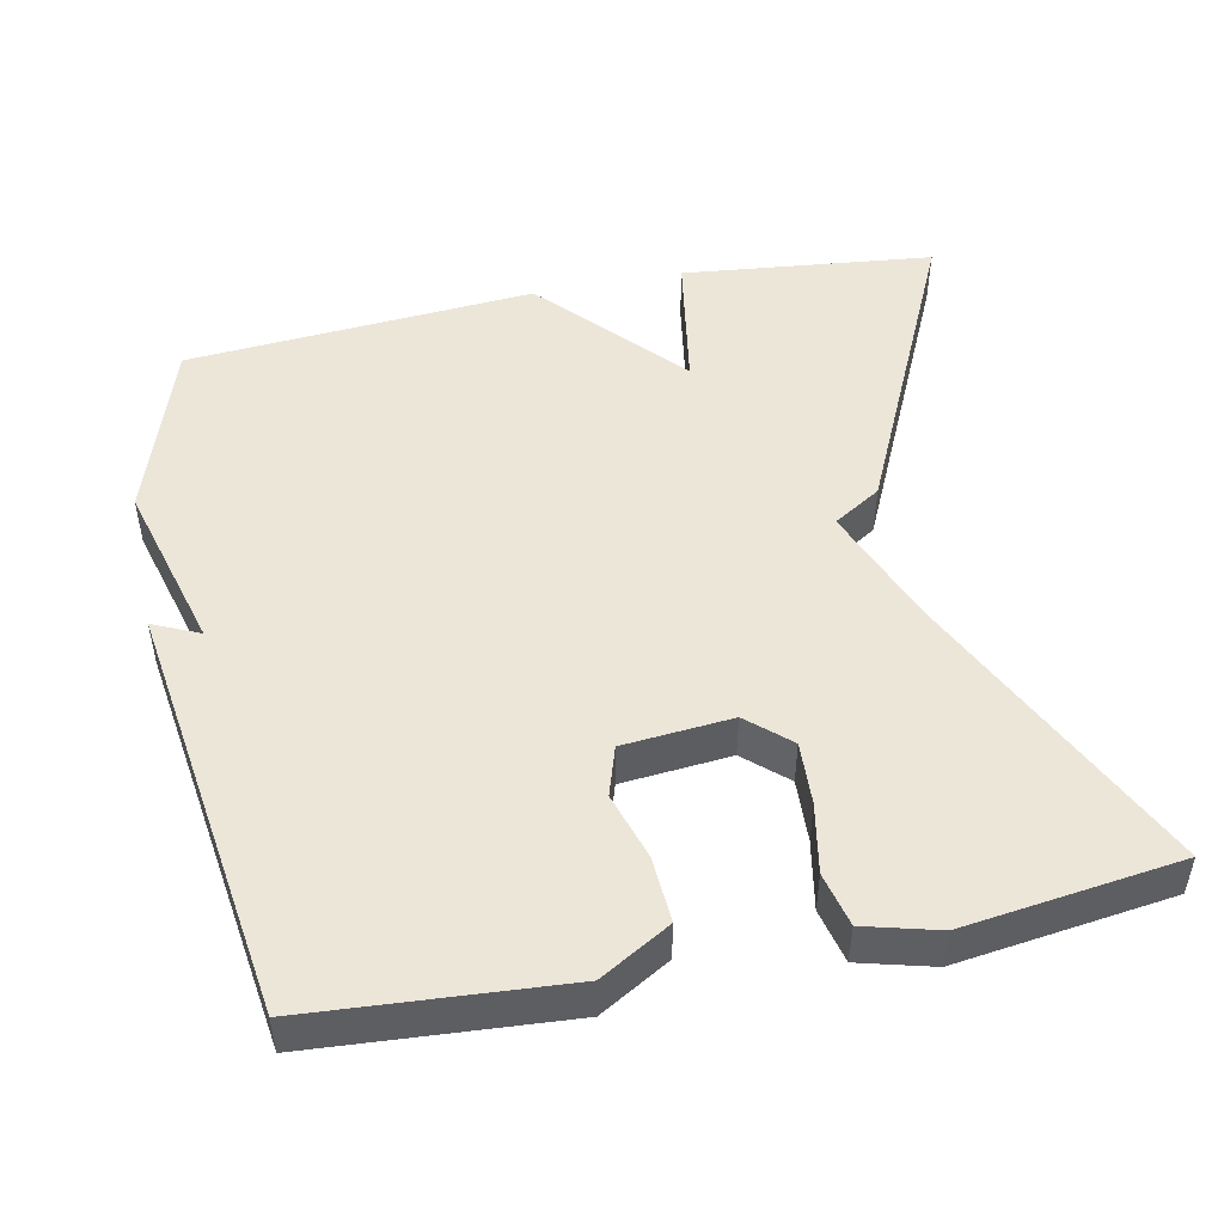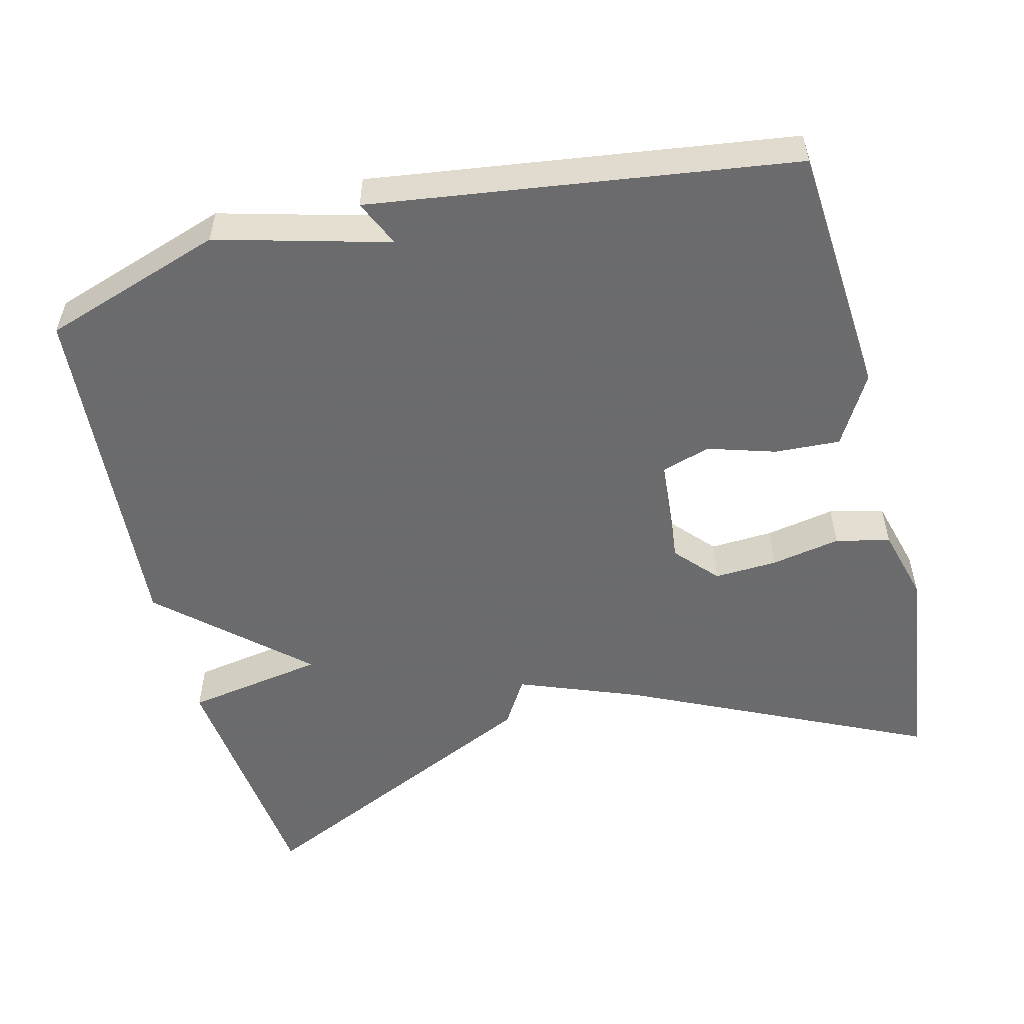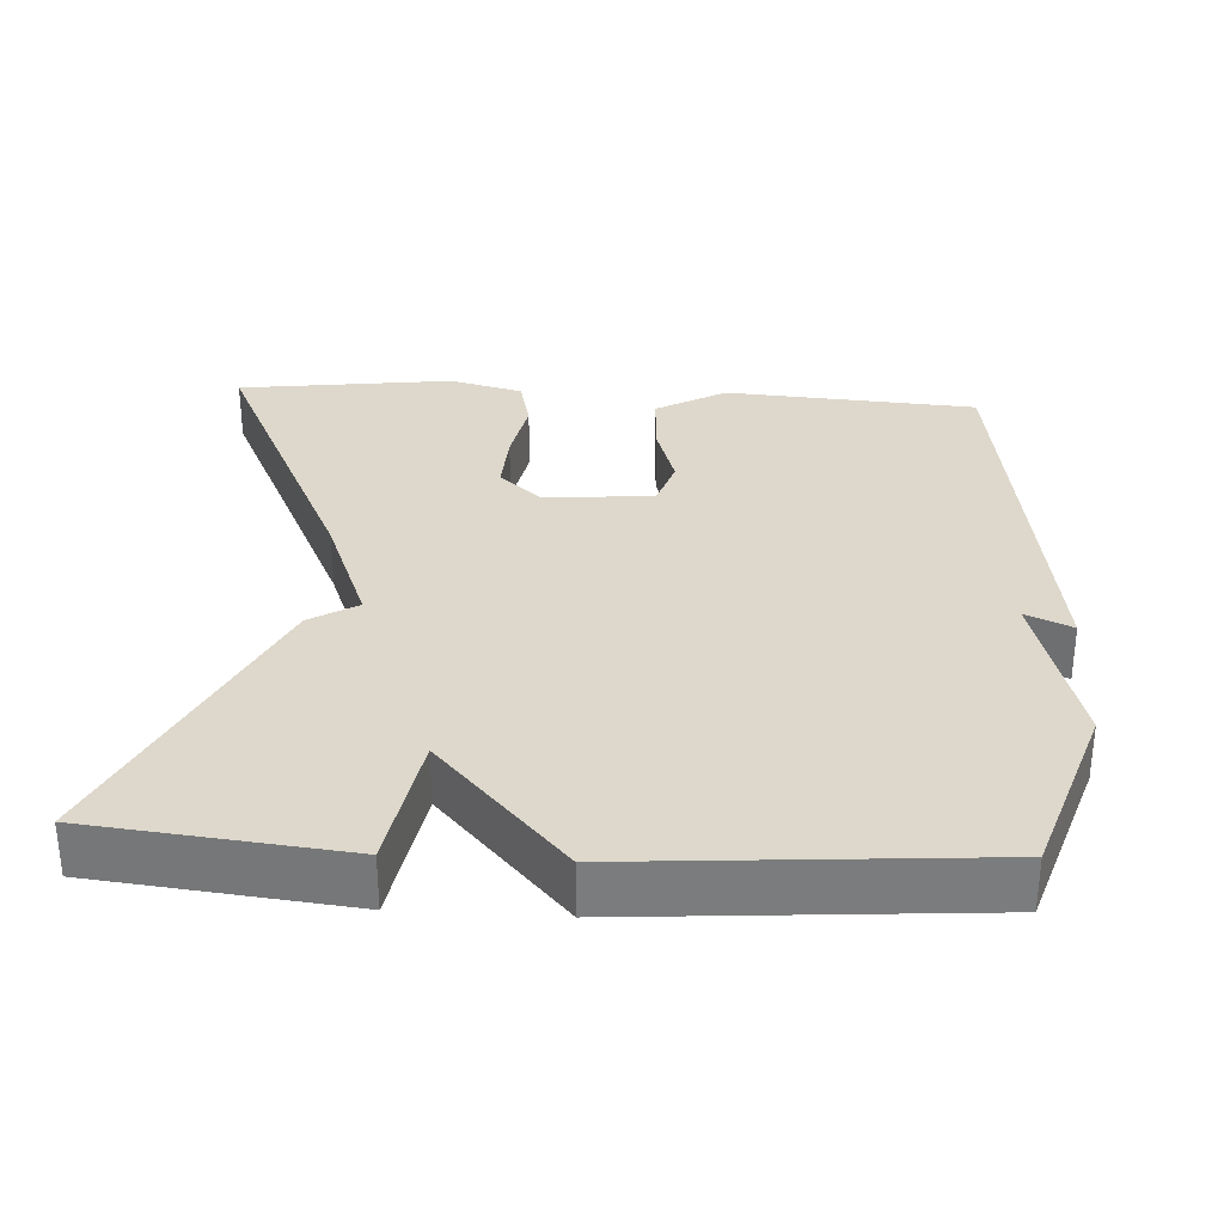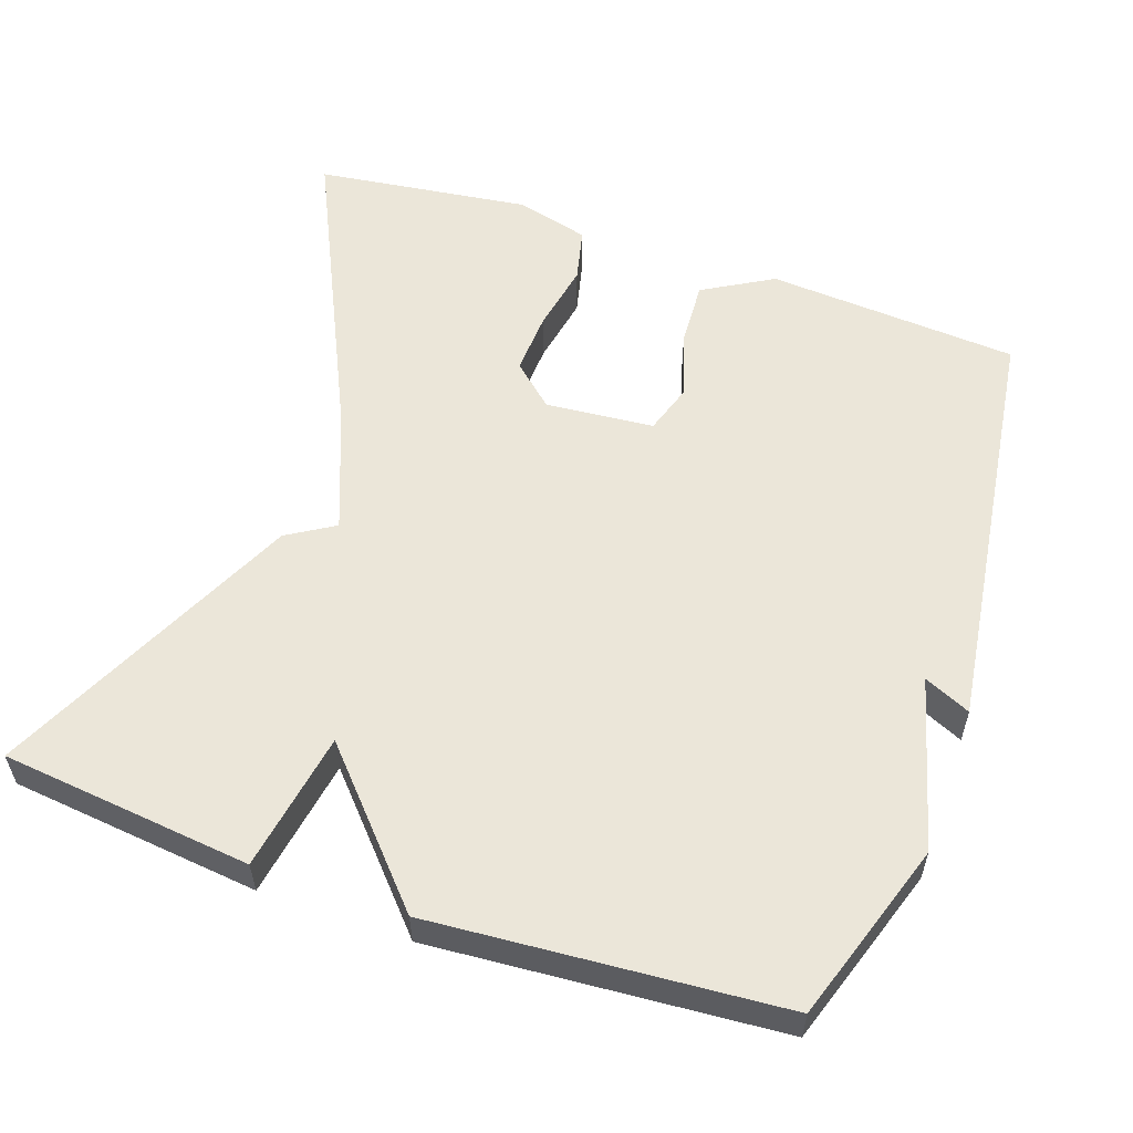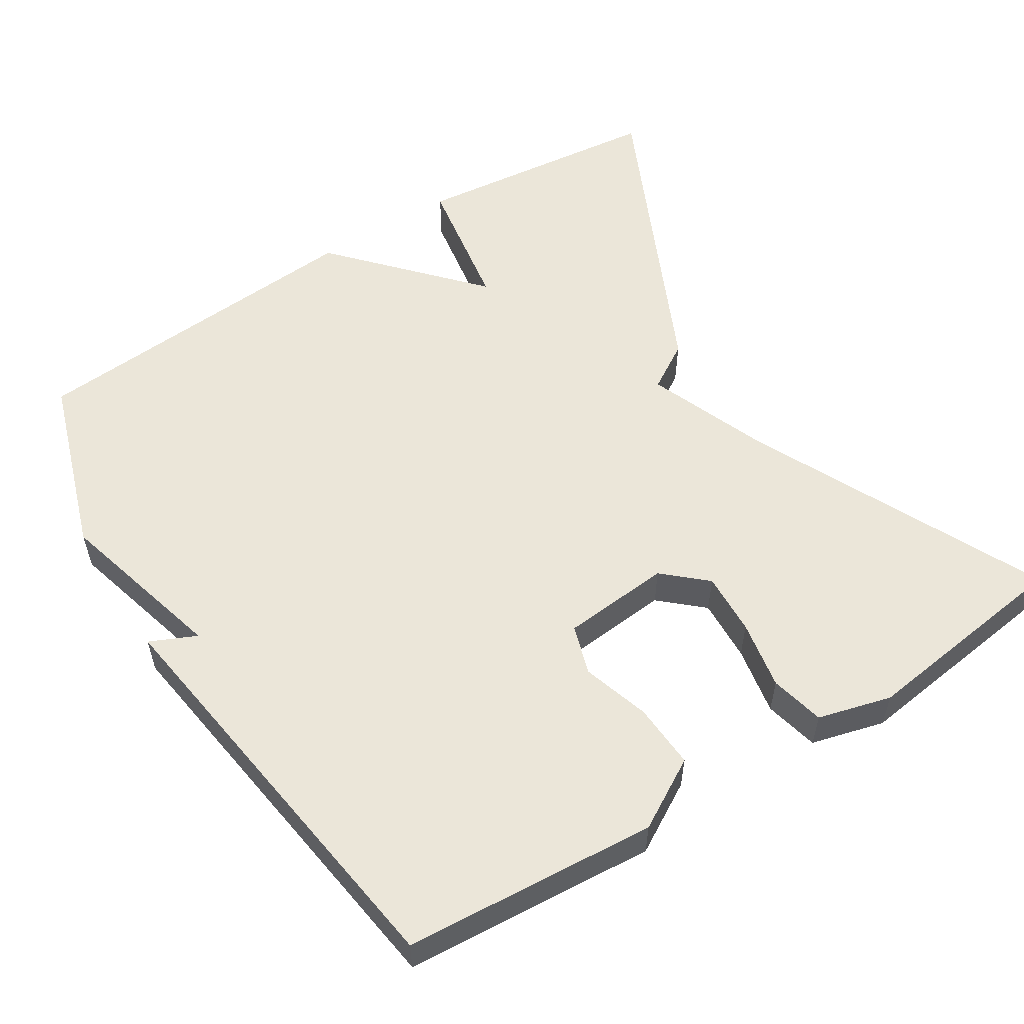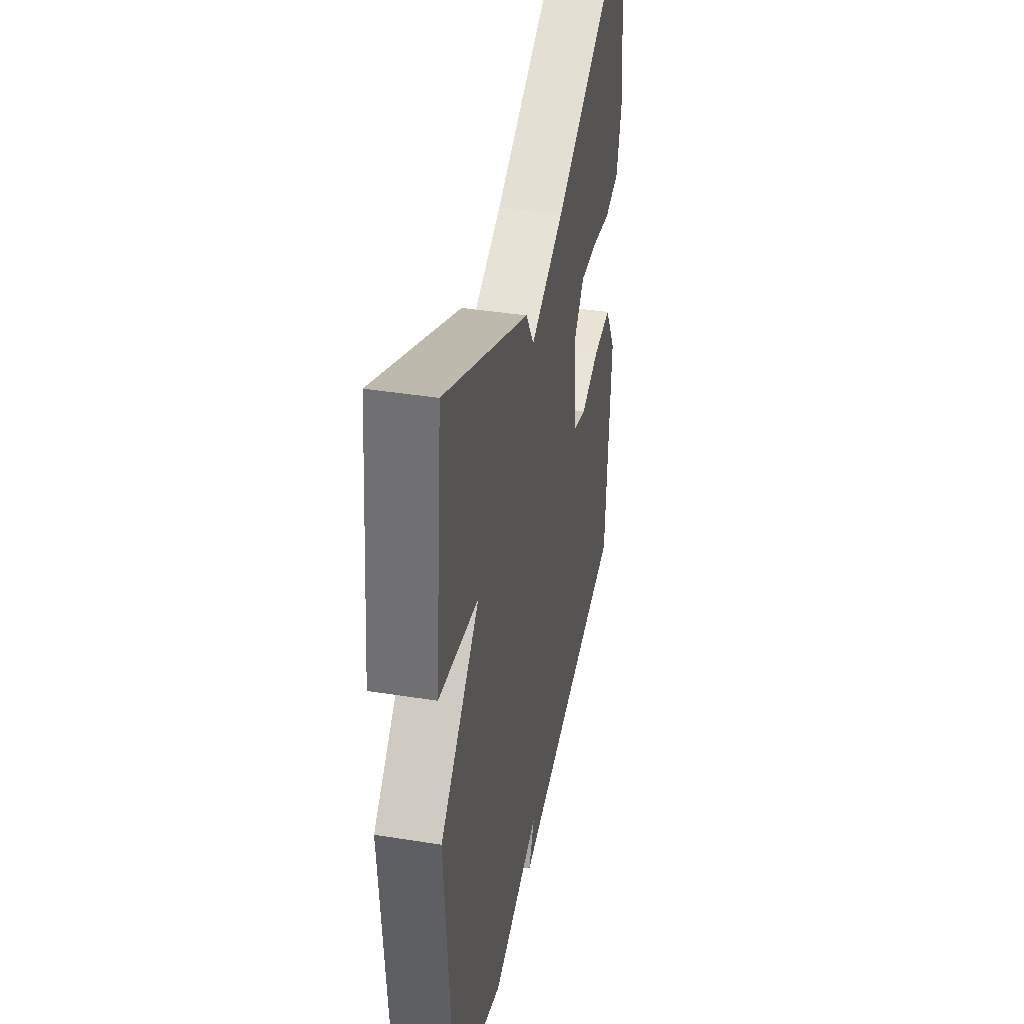
<metadata>
{"format":"obj","ext":"obj","renderer":"f3d","projection":"perspective","resolution":1024,"background":"white","views":[{"elev":48.9,"azim":-101.6,"up":"+Y"},{"elev":-53.5,"azim":-165.7,"up":"+Y"},{"elev":31.4,"azim":93.4,"up":"+Y"},{"elev":56.5,"azim":109.2,"up":"+Y"},{"elev":55.6,"azim":-122.1,"up":"+Y"},{"elev":39.4,"azim":101.3,"up":"+Z"}]}
</metadata>
<code>
v -0.5 0.07 0.5
v -0.104 0.07 0.312
v 0.057 0.07 0.249
v 0.096 0.07 0.312
v 0.5 0.07 0.5
v 0.536 0.07 0.165
v 0.35 0.07 0.134
v 0.536 0.07 -0.035
v 0.5 0.07 -0.5
v 0.26 0.07 -0.579
v 0.032 0.07 -0.517
v 0.06 0.07 -0.579
v -0.5 0.07 -0.5
v -0.524 0.07 -0.163
v -0.47 0.07 -0.07
v -0.383 0.07 -0.075
v -0.293 0.07 -0.103
v -0.227 0.07 -0.082
v -0.214 0.07 0.063
v -0.264 0.07 0.119
v -0.348 0.07 0.115
v -0.44 0.07 0.098
v -0.512 0.07 0.115
v -0.538 0.07 0.213
v -0.5 0 0.5
v -0.104 0 0.312
v 0.057 0 0.249
v 0.096 0 0.312
v 0.5 0 0.5
v 0.536 0 0.165
v 0.35 0 0.134
v 0.536 0 -0.035
v 0.5 0 -0.5
v 0.26 0 -0.579
v 0.032 0 -0.517
v 0.06 0 -0.579
v -0.5 0 -0.5
v -0.524 0 -0.163
v -0.47 0 -0.07
v -0.383 0 -0.075
v -0.293 0 -0.103
v -0.227 0 -0.082
v -0.214 0 0.063
v -0.264 0 0.119
v -0.348 0 0.115
v -0.44 0 0.098
v -0.512 0 0.115
v -0.538 0 0.213
f 24 1 2
f 23 24 2
f 22 23 2
f 21 22 2
f 20 21 2 3
f 19 20 3
f 18 19 3
f 15 16 17
f 14 15 17
f 13 14 17
f 12 13 17
f 11 12 17
f 11 17 18
f 11 18 3
f 10 11 3
f 9 10 3
f 8 9 3
f 7 8 3
f 5 6 7
f 4 5 7
f 3 4 7
f 26 25 48
f 26 48 47
f 26 47 46
f 26 46 45
f 27 26 45 44
f 27 44 43
f 27 43 42
f 41 40 39
f 41 39 38
f 41 38 37
f 41 37 36
f 41 36 35
f 42 41 35
f 27 42 35
f 27 35 34
f 27 34 33
f 27 33 32
f 27 32 31
f 31 30 29
f 31 29 28
f 31 28 27
f 1 25 26 2
f 2 26 27 3
f 3 27 28 4
f 4 28 29 5
f 5 29 30 6
f 6 30 31 7
f 7 31 32 8
f 8 32 33 9
f 9 33 34 10
f 10 34 35 11
f 11 35 36 12
f 12 36 37 13
f 13 37 38 14
f 14 38 39 15
f 15 39 40 16
f 16 40 41 17
f 17 41 42 18
f 18 42 43 19
f 19 43 44 20
f 20 44 45 21
f 21 45 46 22
f 22 46 47 23
f 23 47 48 24
f 24 48 25 1

</code>
